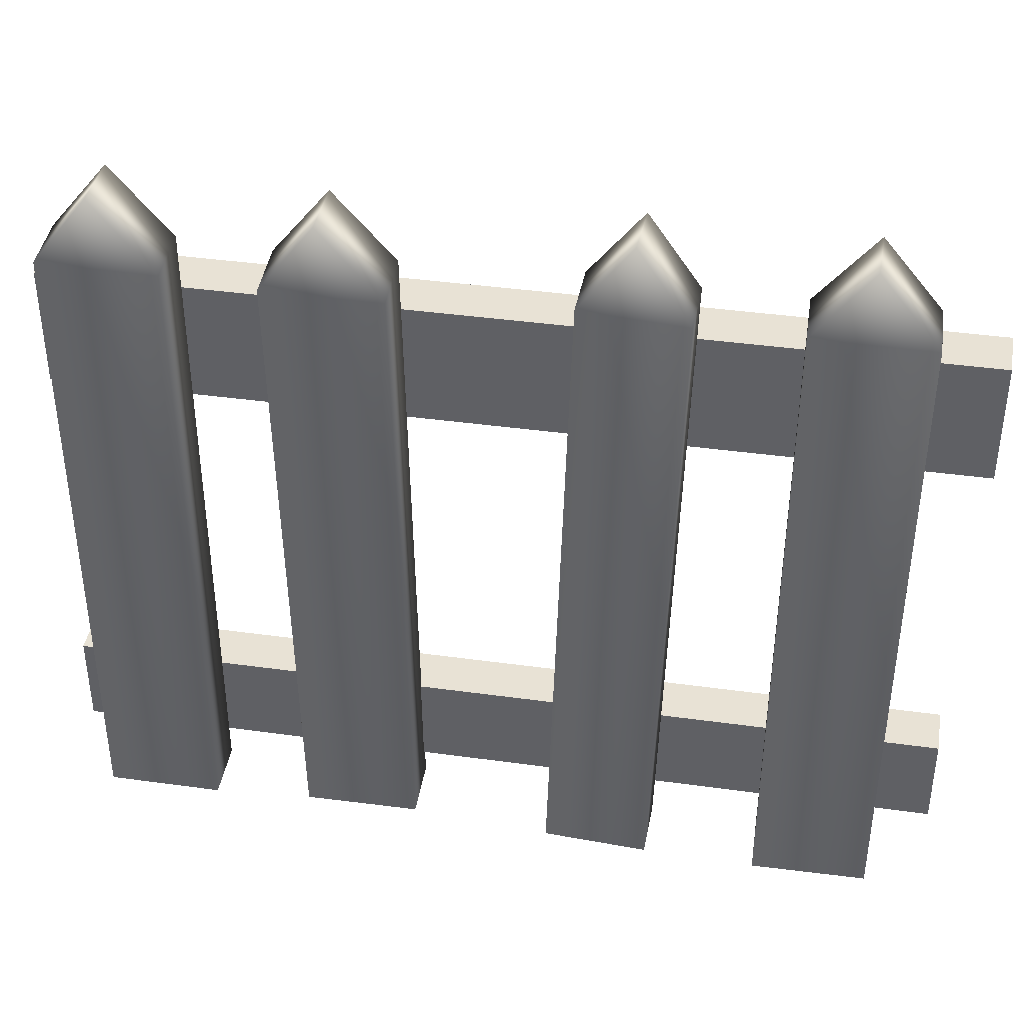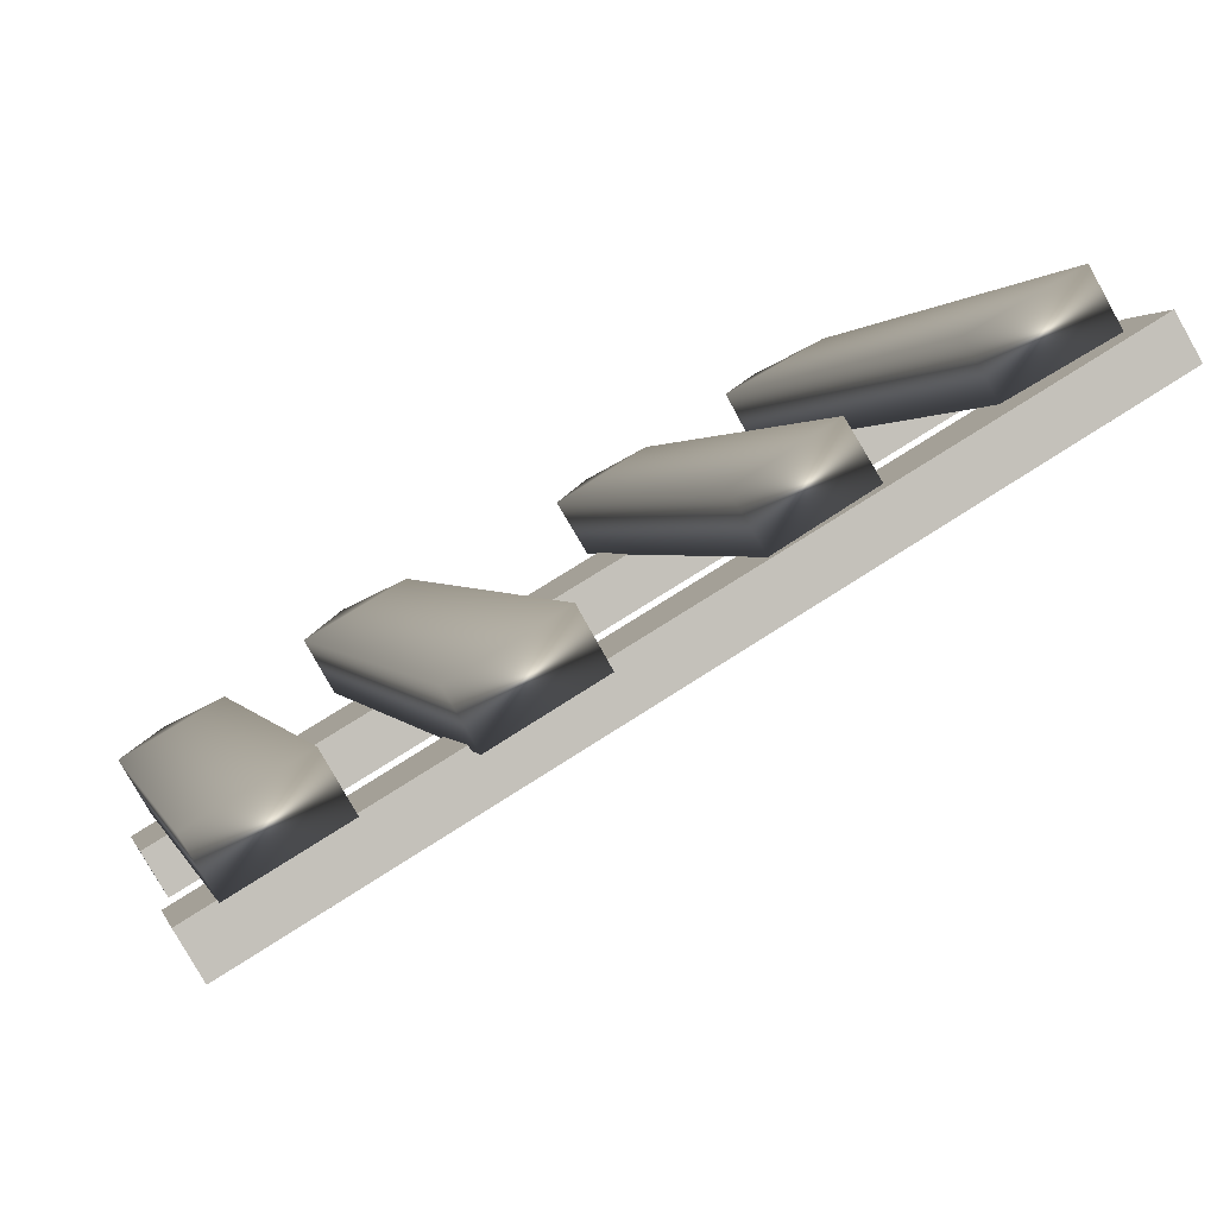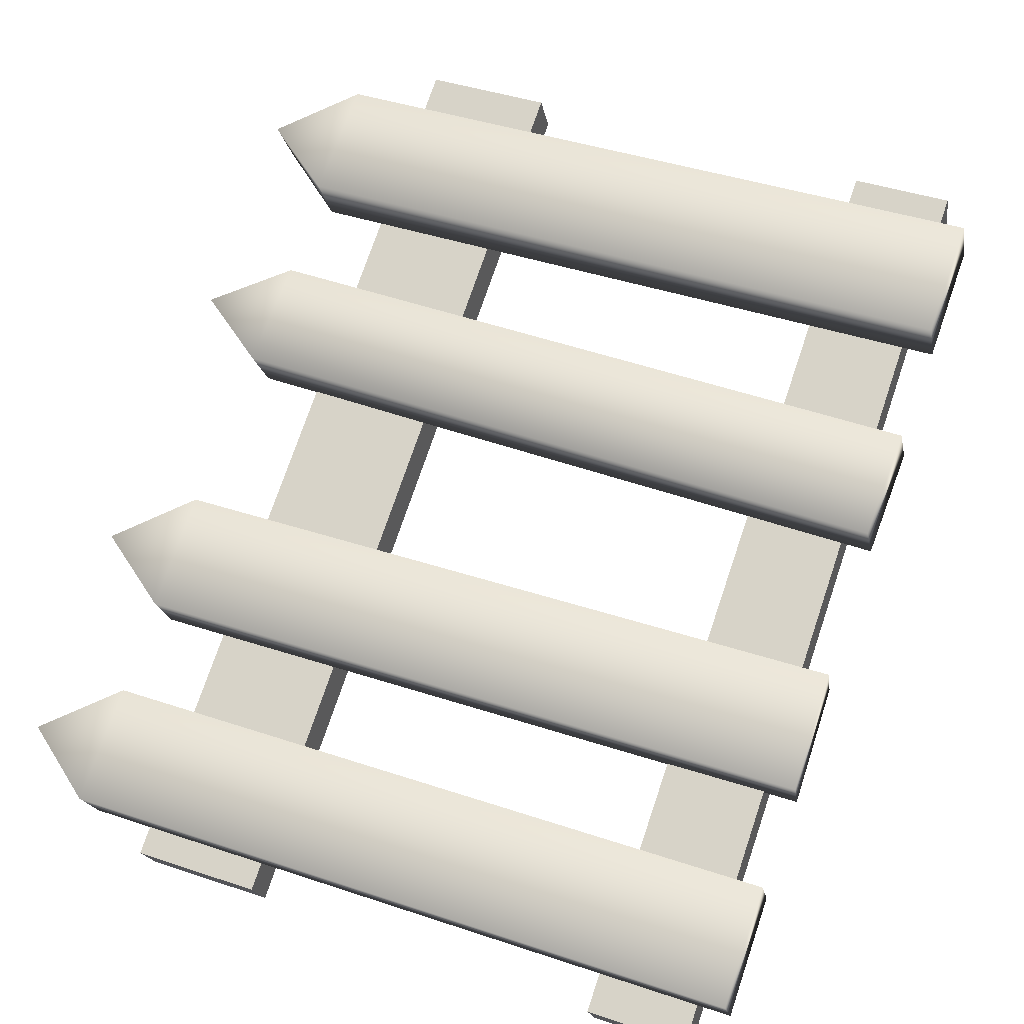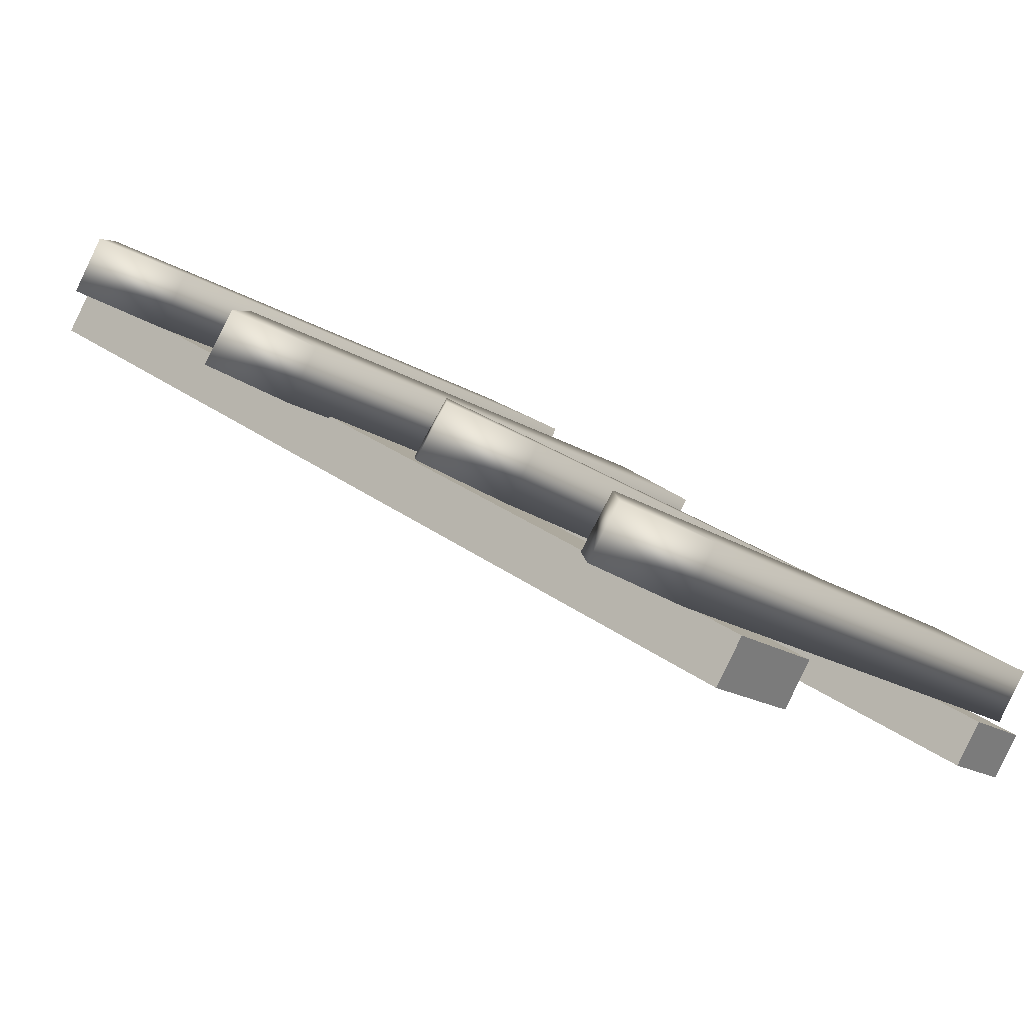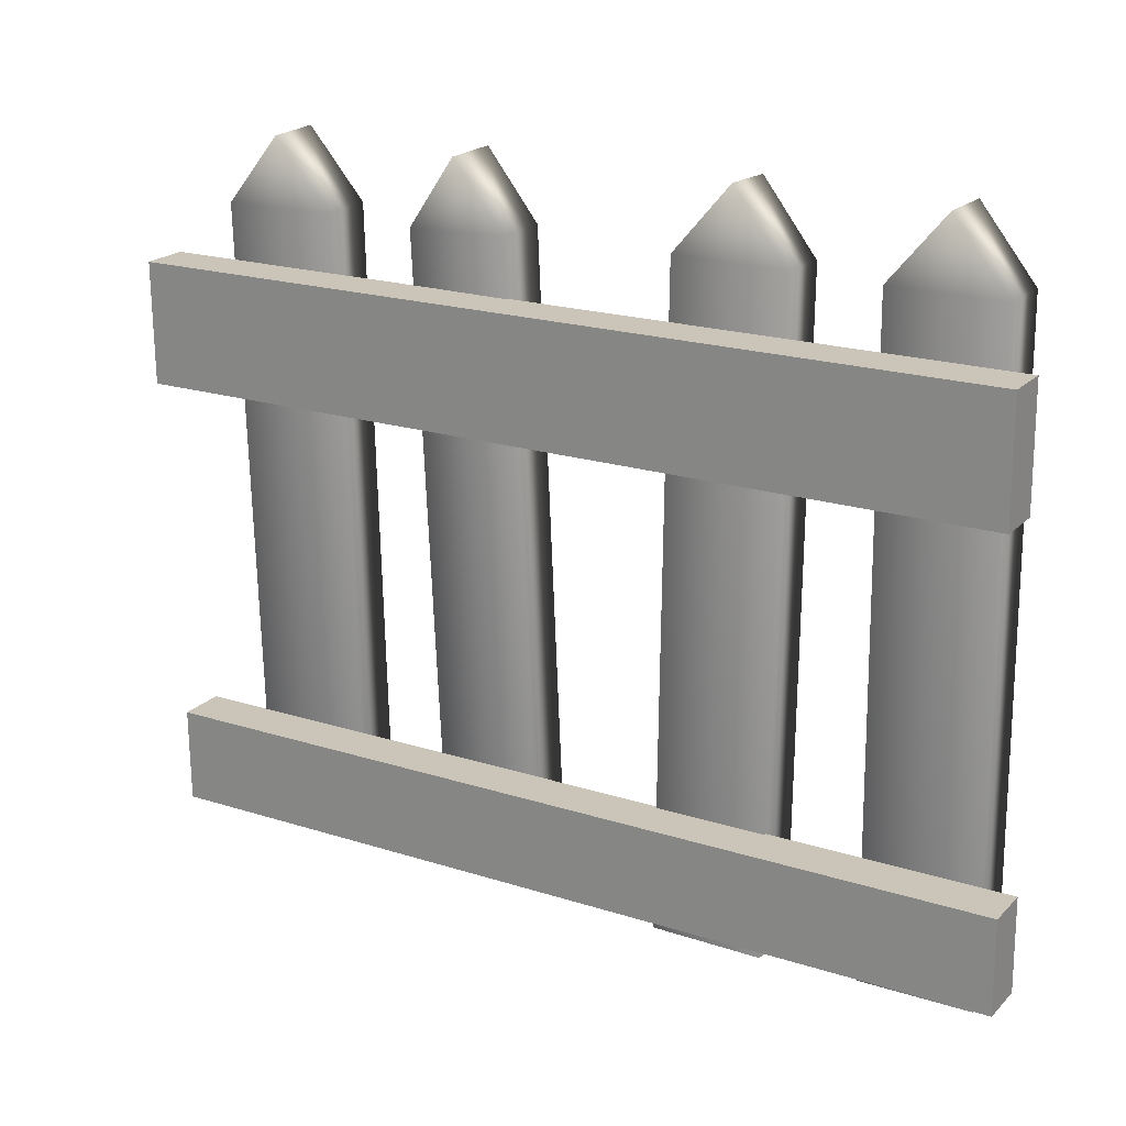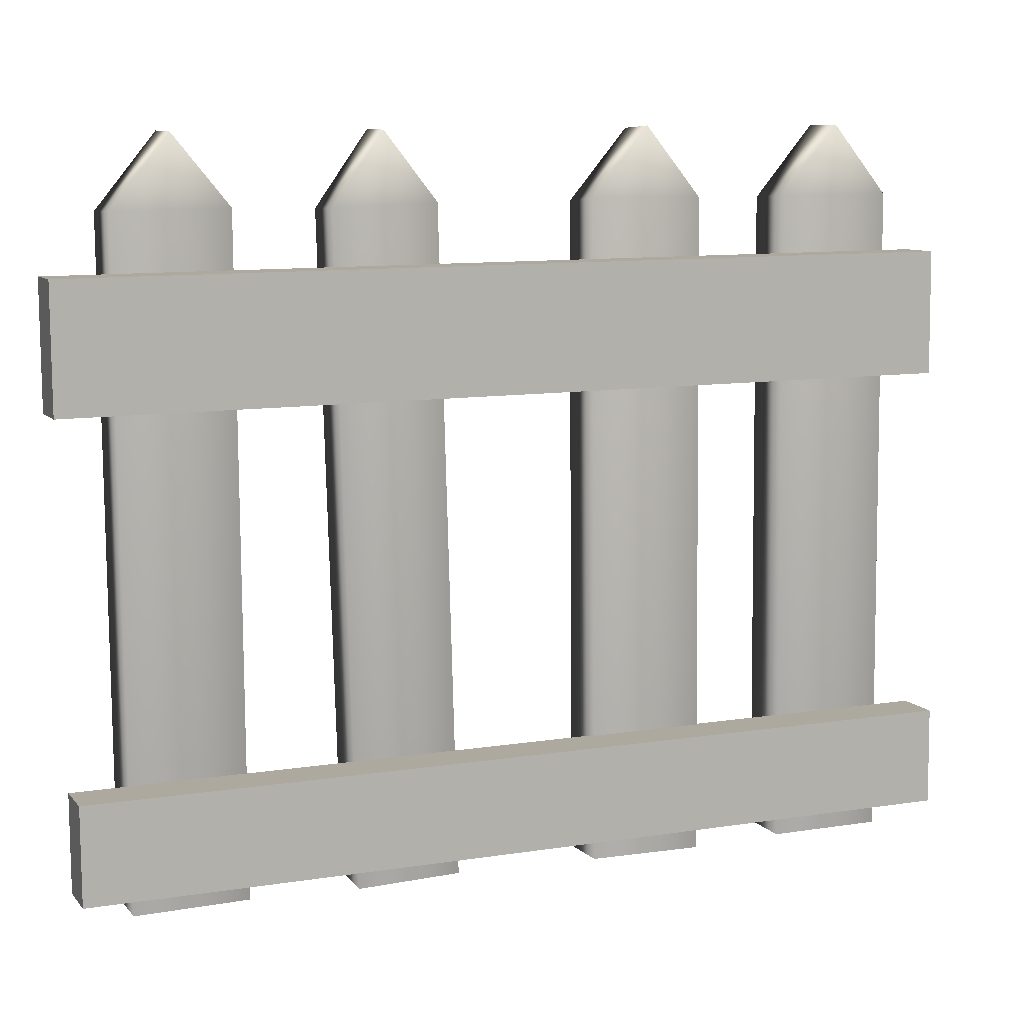
<metadata>
{"format":"obj","ext":"obj","renderer":"f3d","projection":"perspective","resolution":1024,"background":"white","views":[{"elev":39.7,"azim":-21.1,"up":"+Y"},{"elev":0.6,"azim":-13.4,"up":"+Z"},{"elev":41.6,"azim":-68.2,"up":"+Z"},{"elev":-14.1,"azim":-145.9,"up":"+Z"},{"elev":-68.6,"azim":-179.2,"up":"+Z"},{"elev":10.0,"azim":127.4,"up":"+Y"}]}
</metadata>
<code>
v 17.89 175.5 -209.1
v 19.08 175.5 -208.4
v 18.25 175.5 -209.7
v 19.44 175.5 -209
v 18.42 184.4 -208.7
v 18.79 184.4 -209.2
v 17.84 183.5 -209
v 18.21 183.5 -209.6
v 19.04 183.5 -208.3
v 19.4 183.5 -208.9
v 20.15 175.4 -207.9
v 21.34 175.5 -207.2
v 20.51 175.5 -208.5
v 21.7 175.5 -207.8
v 20.51 184.3 -207.3
v 20.88 184.4 -207.9
v 19.95 183.5 -207.6
v 20.31 183.5 -208.3
v 21.15 183.5 -206.9
v 21.51 183.5 -207.5
v 22.73 175.5 -206.2
v 23.8 175.4 -205.5
v 23.11 175.5 -206.8
v 24.17 175.4 -206.1
v 23.48 184.4 -205.7
v 23.86 184.4 -206.3
v 22.94 183.5 -206
v 23.31 183.5 -206.6
v 24 183.5 -205.4
v 24.38 183.5 -206
v 24.94 175.5 -204.7
v 26.15 175.4 -204.1
v 25.29 175.5 -205.4
v 26.5 175.4 -204.7
v 25.6 184.4 -204.4
v 25.95 184.4 -205
v 25 183.5 -204.7
v 25.35 183.5 -205.4
v 26.21 183.5 -204.1
v 26.56 183.5 -204.7
v 17.95 181.3 -209.8
v 27.26 181.3 -204.3
v 17.94 182.8 -209.8
v 27.26 182.8 -204.3
v 18.24 182.9 -210.3
v 27.56 182.8 -204.8
v 18.25 181.4 -210.3
v 27.56 181.3 -204.8
v 17.88 175.9 -210
v 27.19 175.8 -204.4
v 17.87 177 -209.9
v 27.18 177 -204.4
v 18.17 177.1 -210.4
v 27.48 177 -204.9
v 18.17 175.9 -210.5
v 27.49 175.9 -204.9
f 7 1 9
f 9 1 2
f 6 8 5
f 5 8 7
f 2 1 4
f 4 1 3
f 2 4 9
f 9 4 10
f 1 7 3
f 3 7 8
f 10 4 8
f 8 4 3
f 6 5 10
f 10 5 9
f 7 9 5
f 10 8 6
f 17 11 19
f 19 11 12
f 16 18 15
f 15 18 17
f 12 11 14
f 14 11 13
f 12 14 19
f 19 14 20
f 11 17 13
f 13 17 18
f 20 14 18
f 18 14 13
f 16 15 20
f 20 15 19
f 17 19 15
f 20 18 16
f 27 21 29
f 29 21 22
f 26 28 25
f 25 28 27
f 22 21 24
f 24 21 23
f 22 24 29
f 29 24 30
f 21 27 23
f 23 27 28
f 30 24 28
f 28 24 23
f 26 25 30
f 30 25 29
f 27 29 25
f 30 28 26
f 37 31 39
f 39 31 32
f 36 38 35
f 35 38 37
f 32 31 34
f 34 31 33
f 32 34 39
f 39 34 40
f 31 37 33
f 33 37 38
f 40 34 38
f 38 34 33
f 36 35 40
f 40 35 39
f 37 39 35
f 40 38 36
f 41 42 43
f 43 42 44
f 43 44 45
f 45 44 46
f 45 46 47
f 47 46 48
f 47 48 41
f 41 48 42
f 42 48 44
f 44 48 46
f 47 41 45
f 45 41 43
f 49 50 51
f 51 50 52
f 51 52 53
f 53 52 54
f 53 54 55
f 55 54 56
f 55 56 49
f 49 56 50
f 50 56 52
f 52 56 54
f 55 49 53
f 53 49 51

</code>
